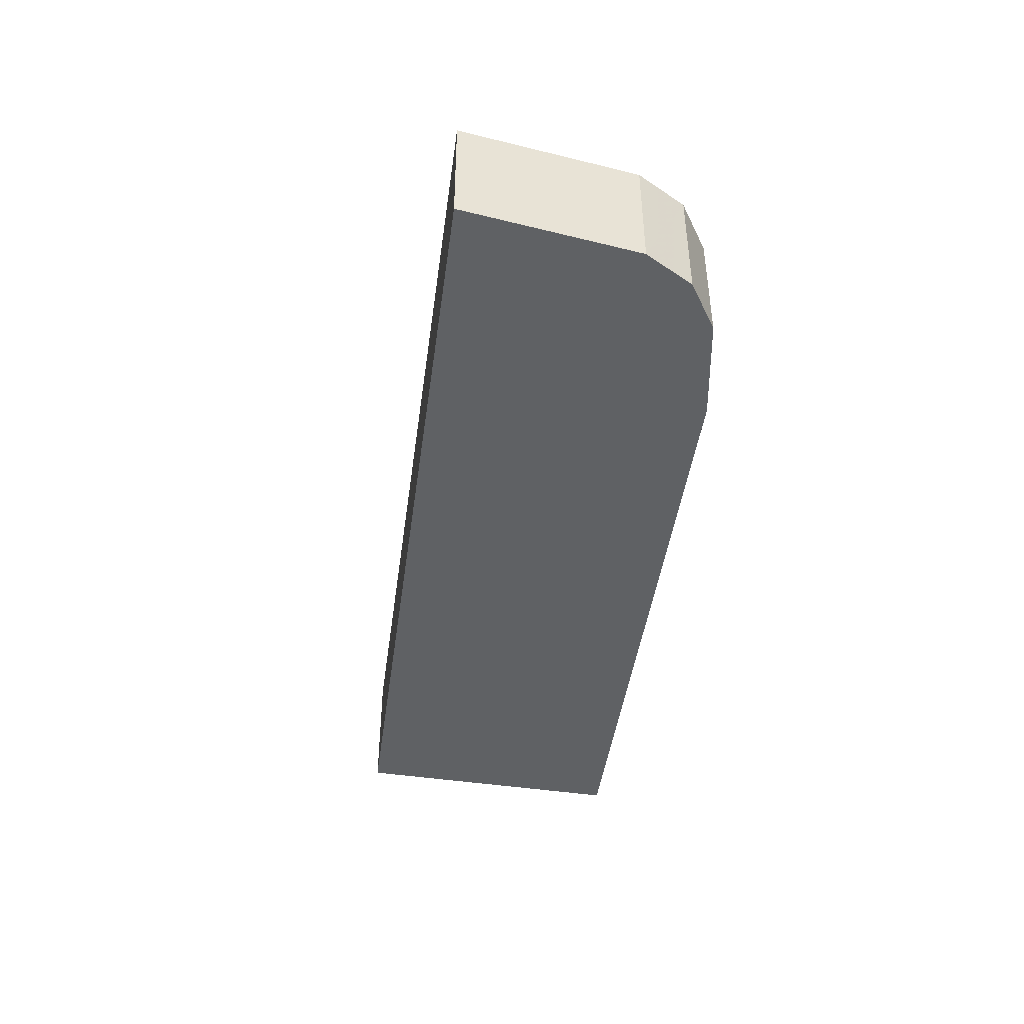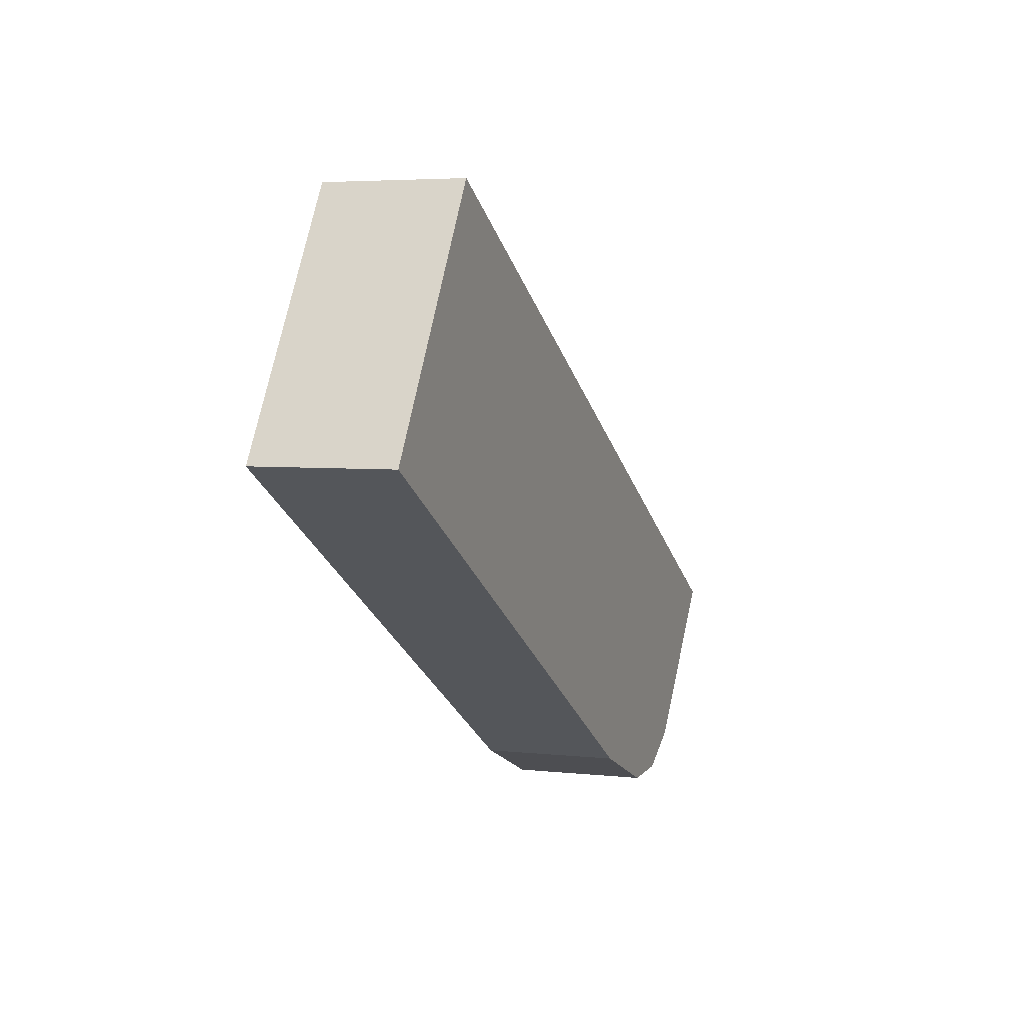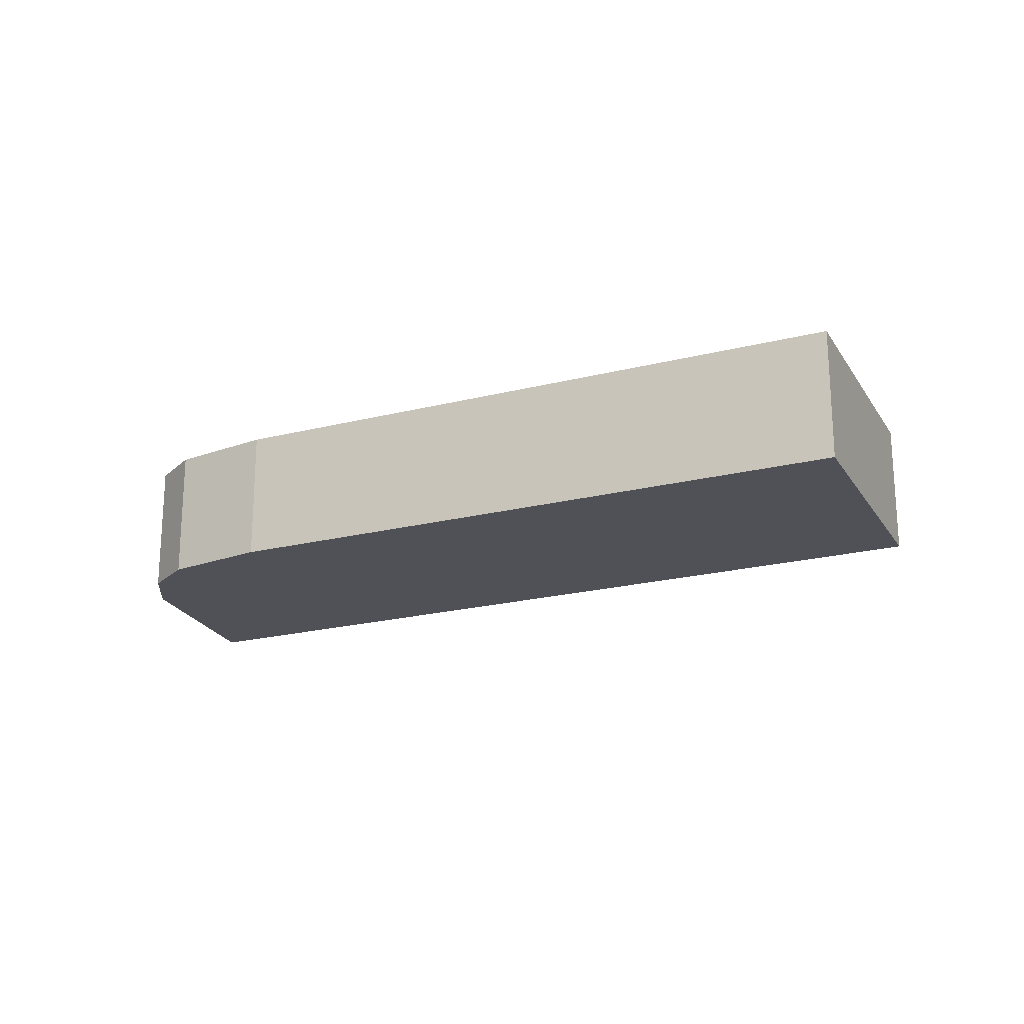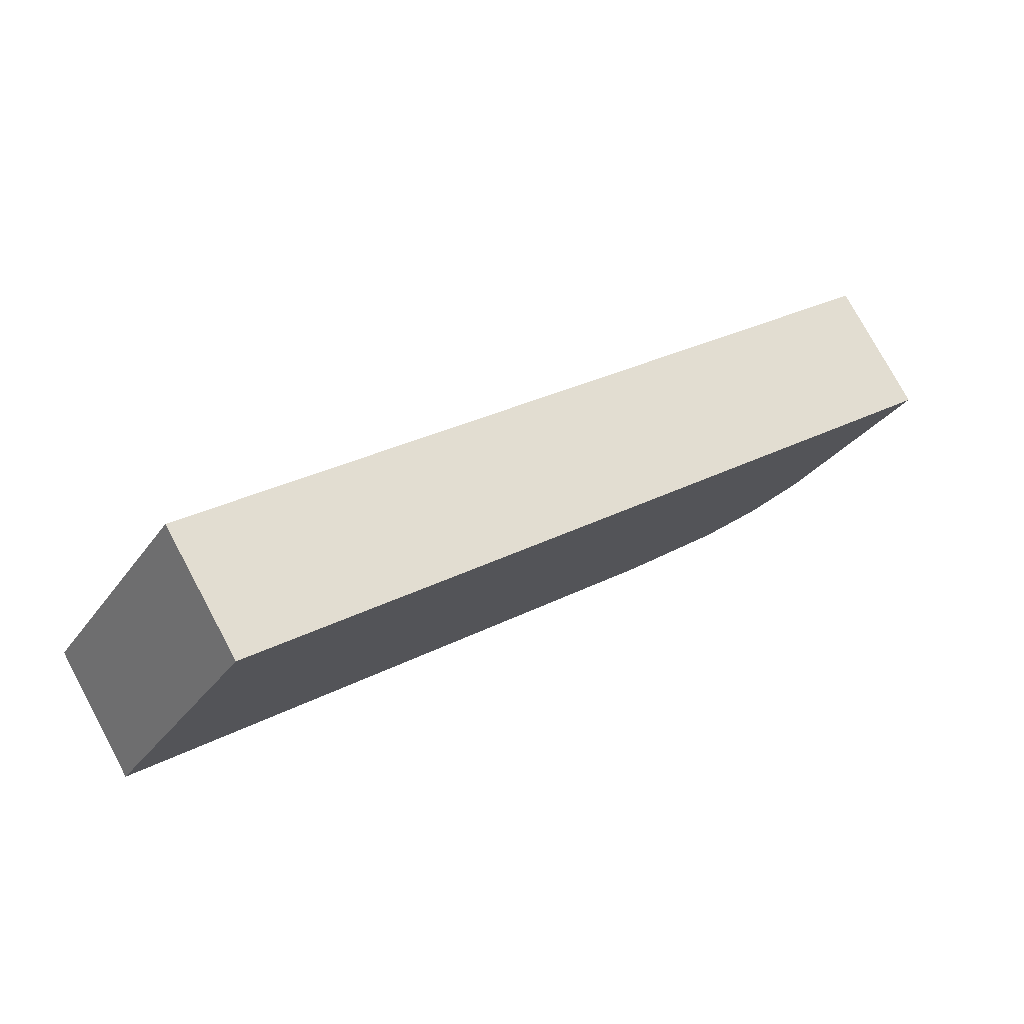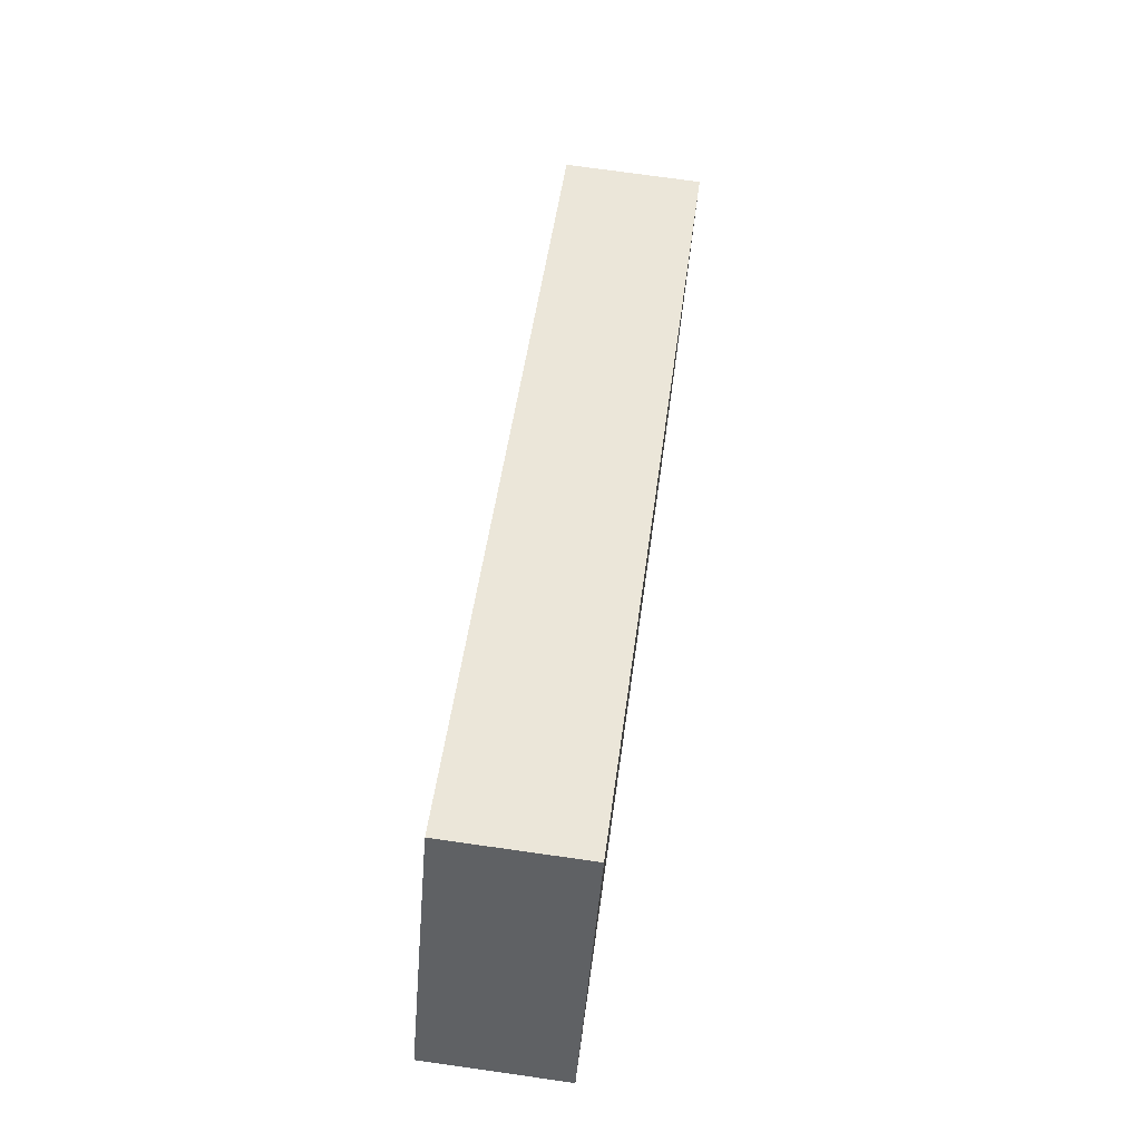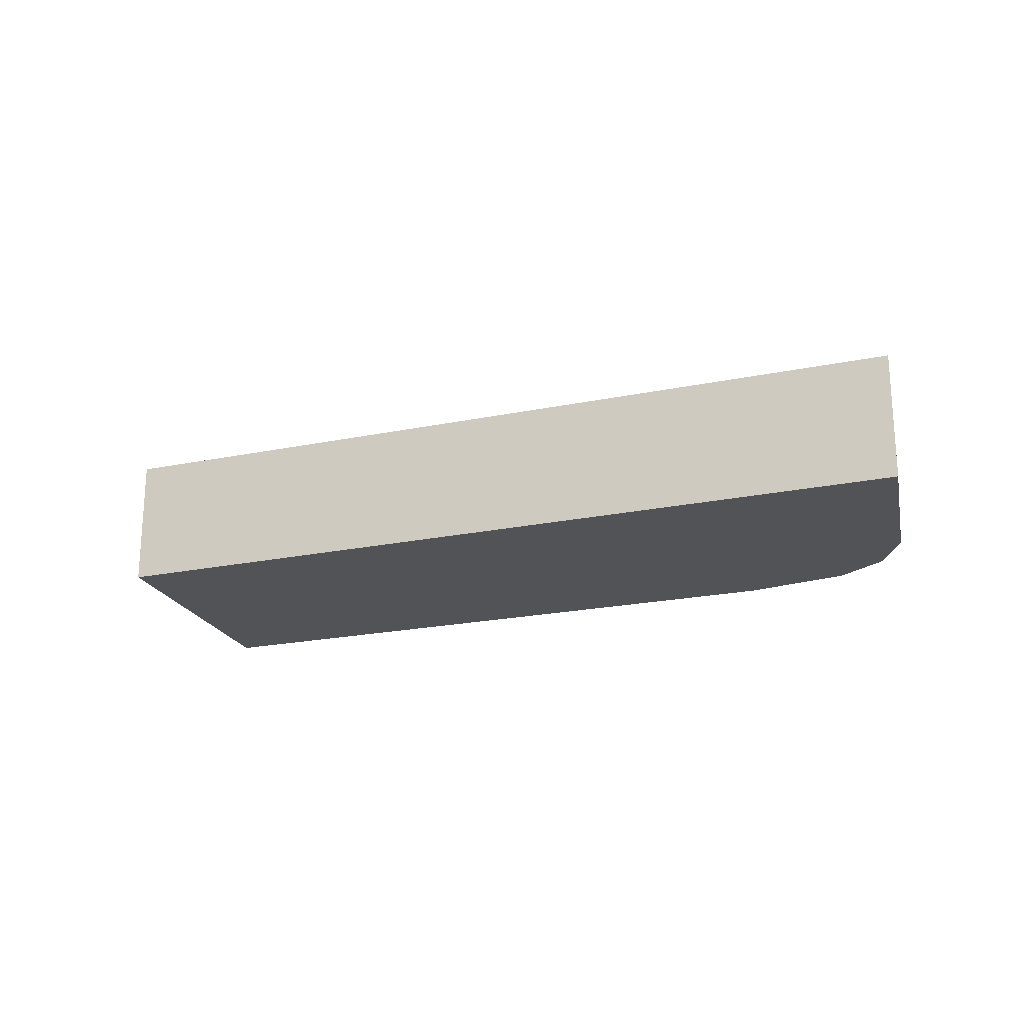
<metadata>
{"format":"obj","ext":"obj","renderer":"f3d","projection":"perspective","resolution":1024,"background":"white","views":[{"elev":-45.8,"azim":112.5,"up":"+Y"},{"elev":4.5,"azim":-70.1,"up":"+Z"},{"elev":-20.4,"azim":-124.4,"up":"+Y"},{"elev":76.8,"azim":-28.3,"up":"+Z"},{"elev":75.1,"azim":-82.0,"up":"+Z"},{"elev":-21.7,"azim":50.3,"up":"+Y"}]}
</metadata>
<code>
v -6.235 -0.1639 4.482
v -6.042 -0.1639 4.369
v -6.072 -0.1639 4.331
v -6.086 -0.1639 4.323
v -6.101 -0.1639 4.322
v -6.127 -0.1639 4.333
v -6.274 -0.1639 4.42
v -6.235 -0.1986 4.482
v -6.274 -0.1986 4.42
v -6.127 -0.1986 4.333
v -6.101 -0.1986 4.322
v -6.086 -0.1986 4.323
v -6.072 -0.1986 4.331
v -6.042 -0.1986 4.369
v -6.274 -0.1986 4.42
v -6.235 -0.1986 4.482
v -6.235 -0.1639 4.482
v -6.274 -0.1639 4.42
v -6.086 -0.1986 4.323
v -6.101 -0.1986 4.322
v -6.101 -0.1639 4.322
v -6.086 -0.1639 4.323
v -6.072 -0.1986 4.331
v -6.086 -0.1986 4.323
v -6.086 -0.1639 4.323
v -6.072 -0.1639 4.331
v -6.042 -0.1986 4.369
v -6.072 -0.1986 4.331
v -6.072 -0.1639 4.331
v -6.042 -0.1639 4.369
v -6.235 -0.1986 4.482
v -6.042 -0.1986 4.369
v -6.042 -0.1639 4.369
v -6.235 -0.1639 4.482
f 1 2 3
f 1 3 4
f 1 4 5
f 1 5 6
f 1 6 7
f 8 9 10
f 8 10 11
f 8 11 12
f 8 12 13
f 8 13 14
f 15 16 17
f 15 17 18
f 10 9 7
f 10 7 6
f 11 10 6
f 11 6 5
f 19 20 21
f 19 21 22
f 23 24 25
f 23 25 26
f 27 28 29
f 27 29 30
f 31 32 33
f 31 33 34

</code>
